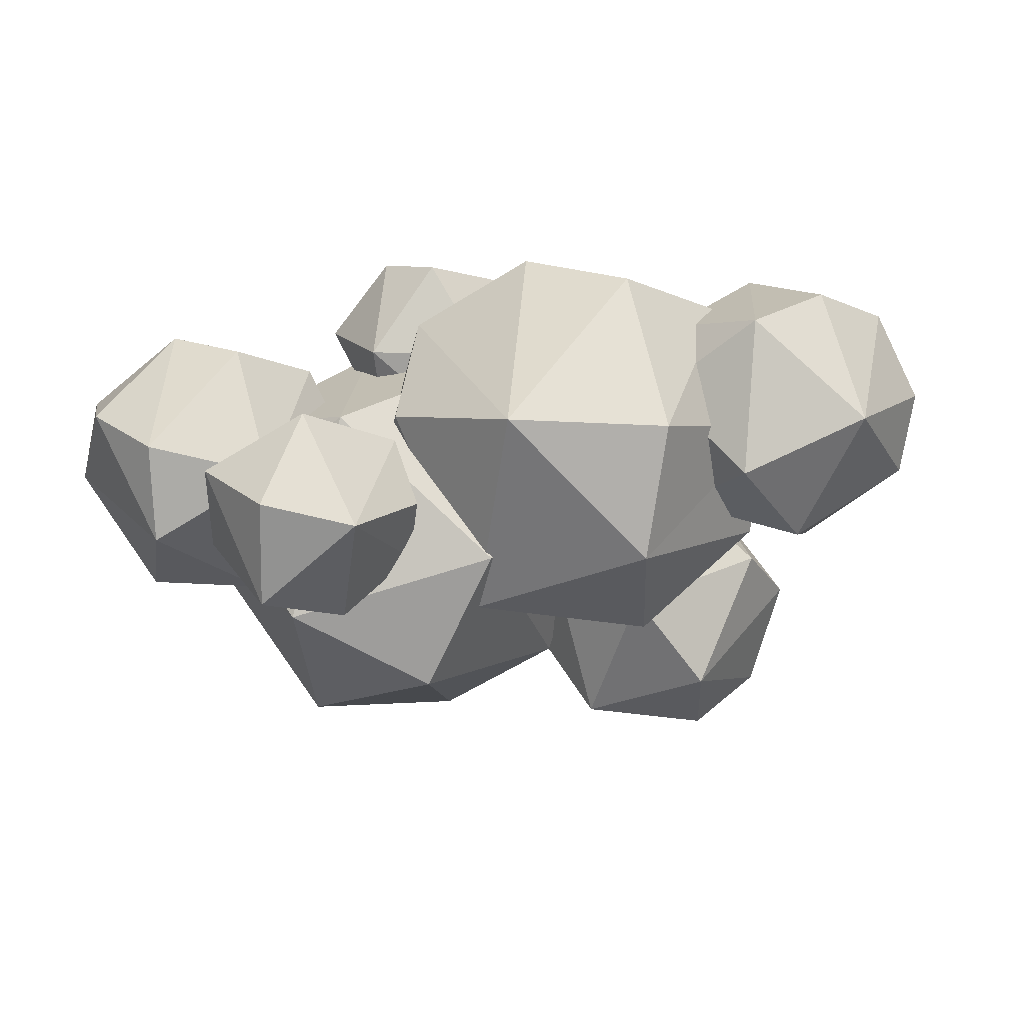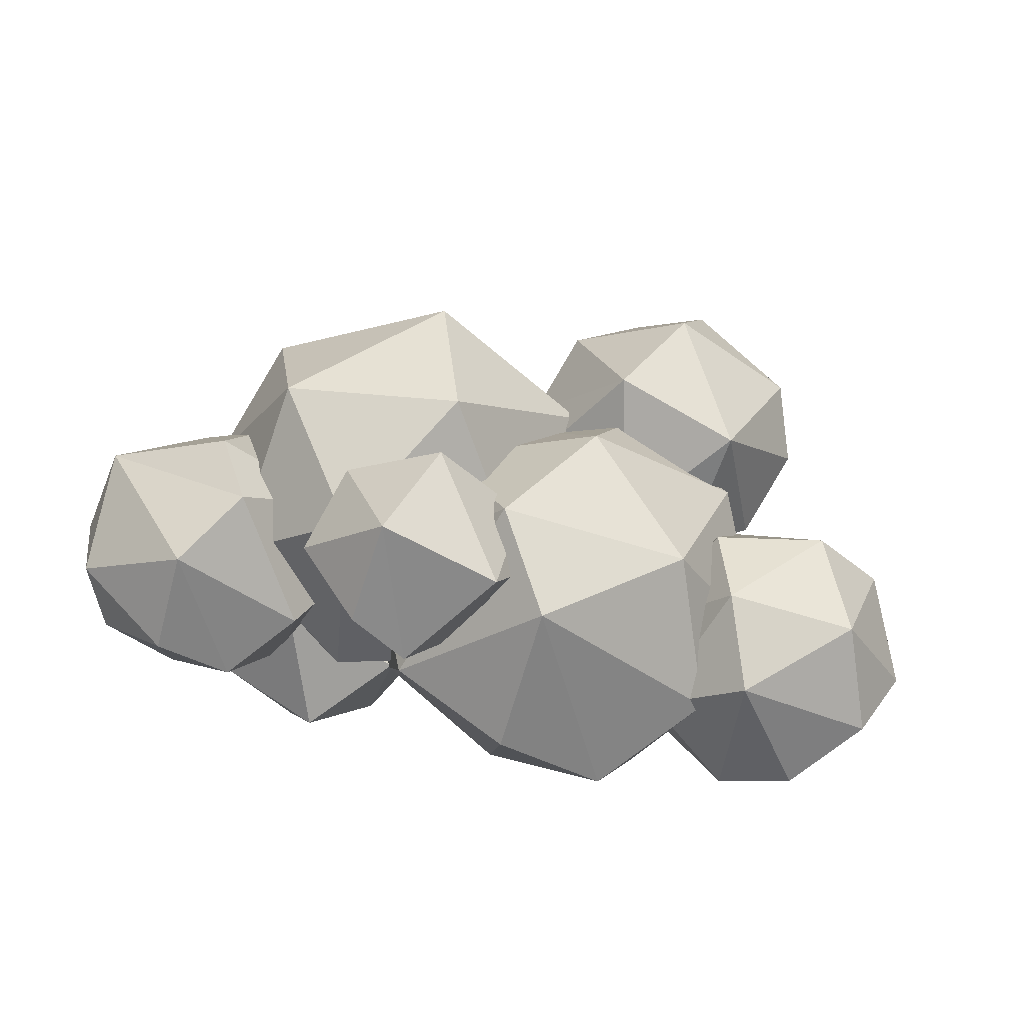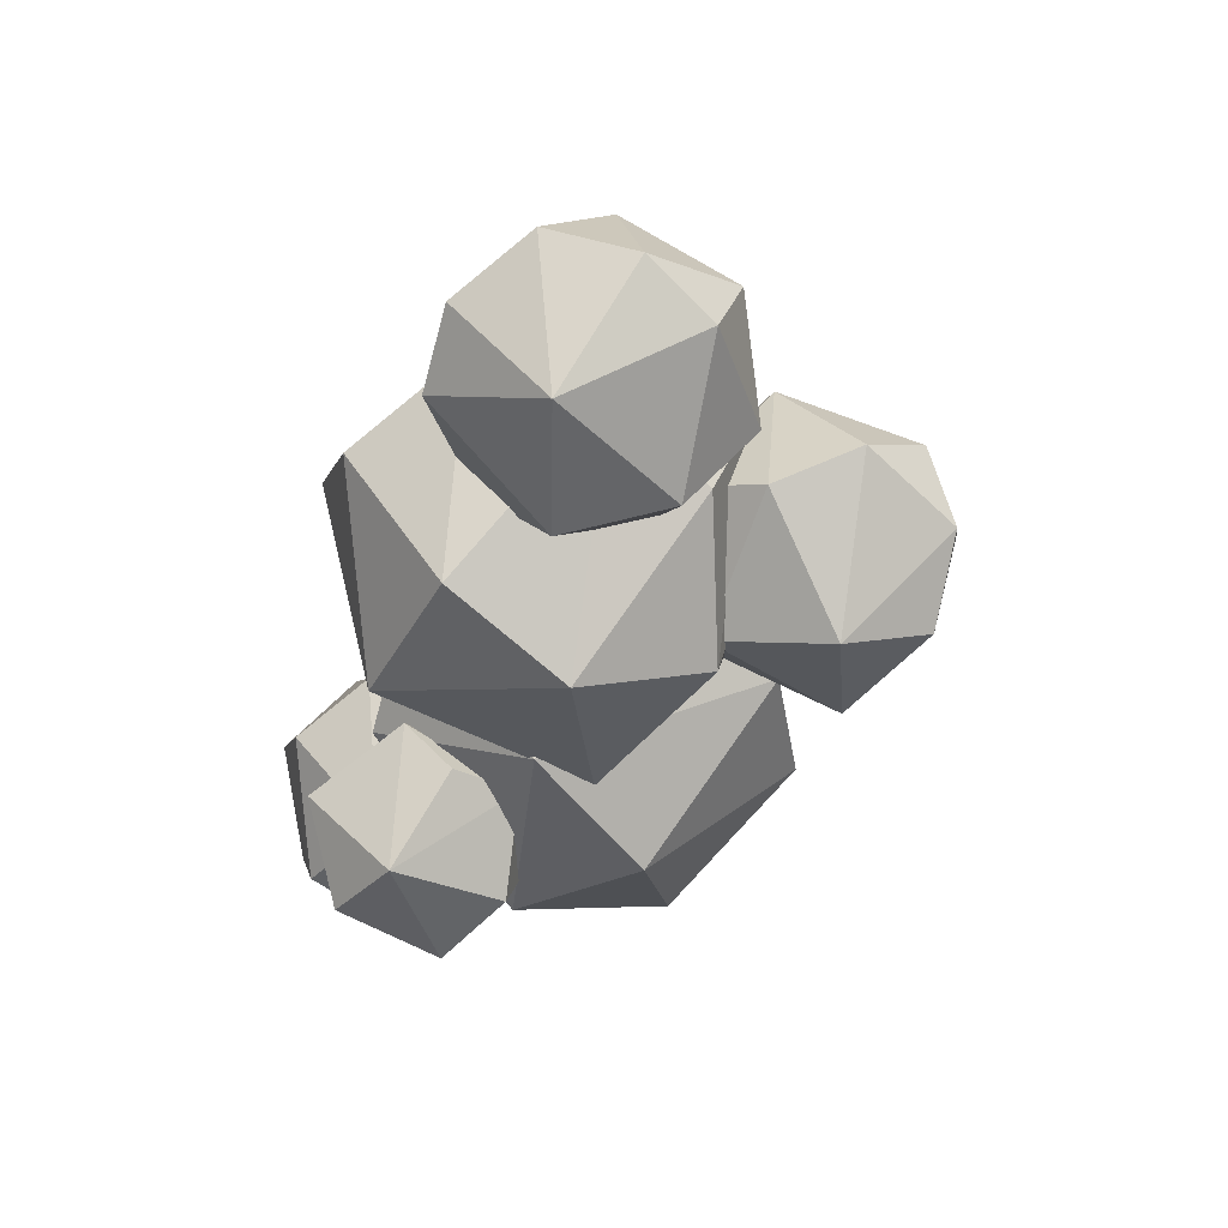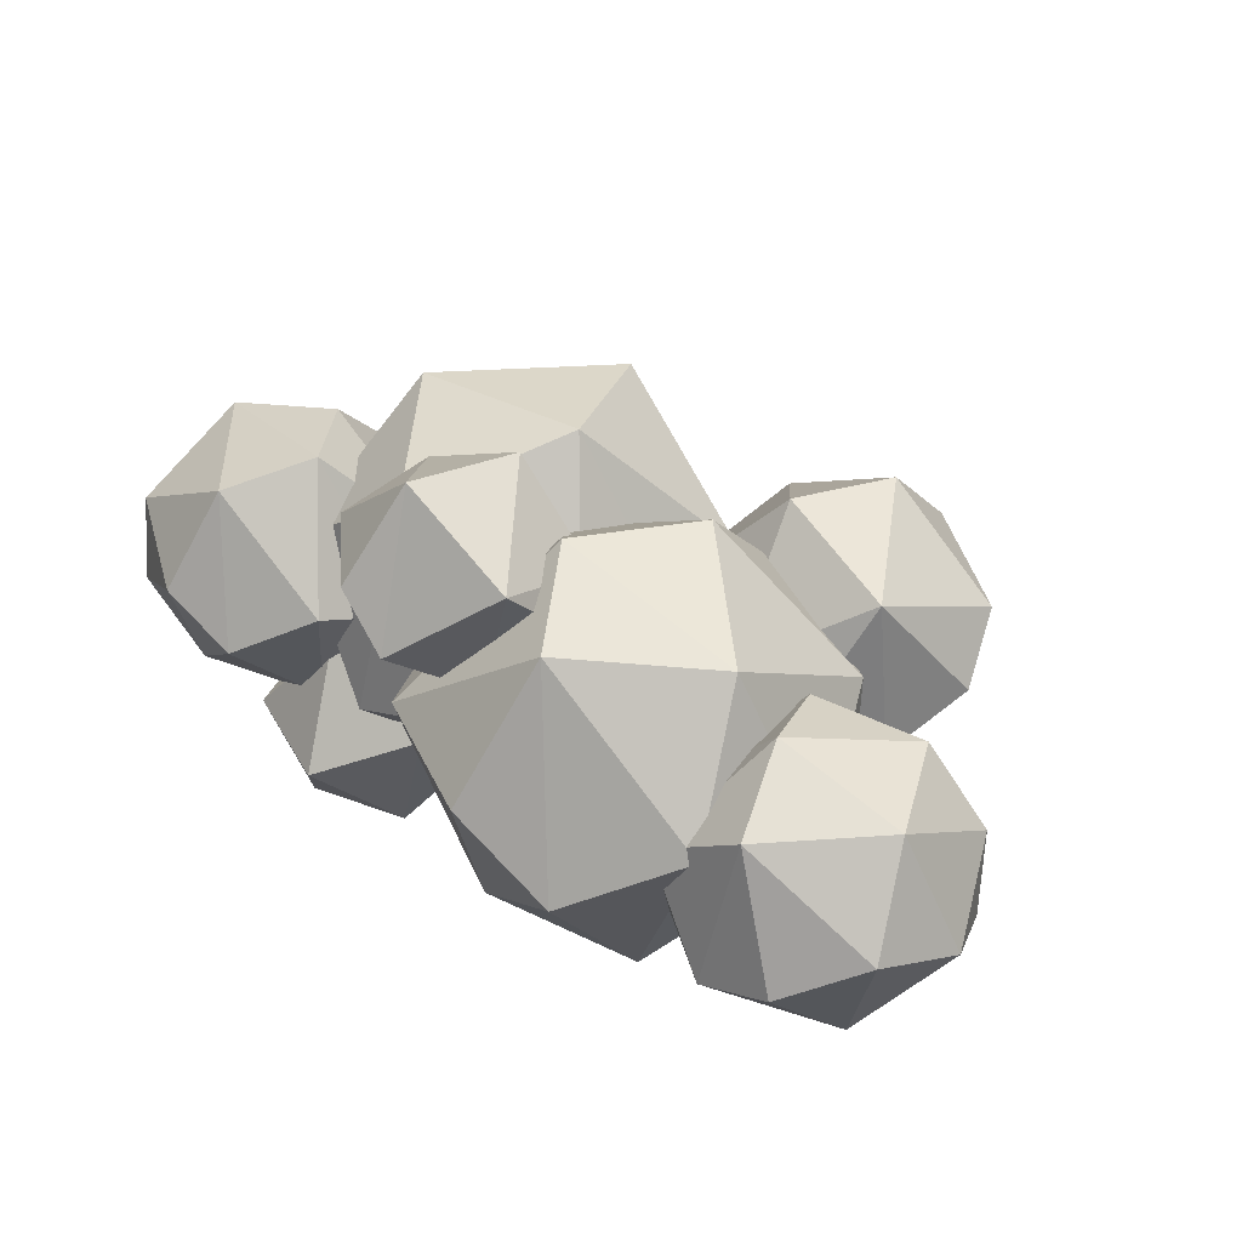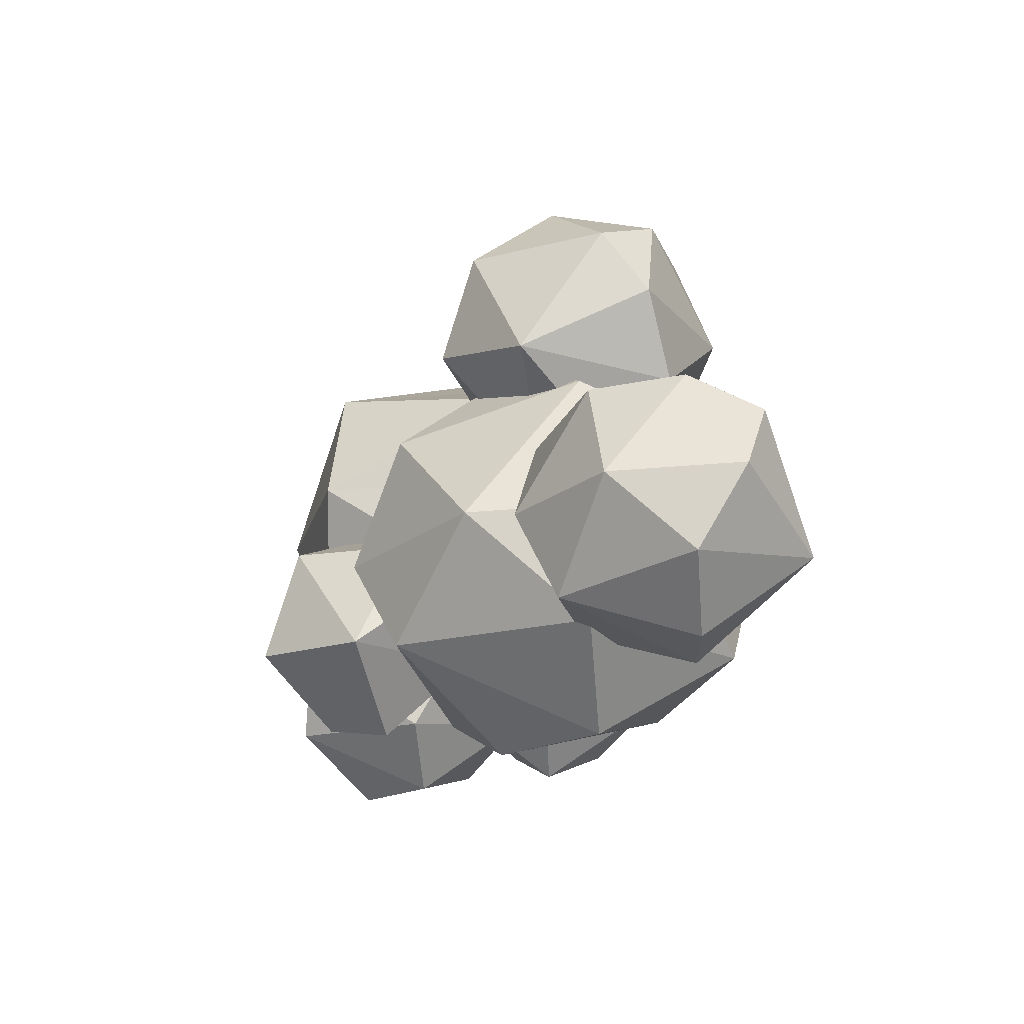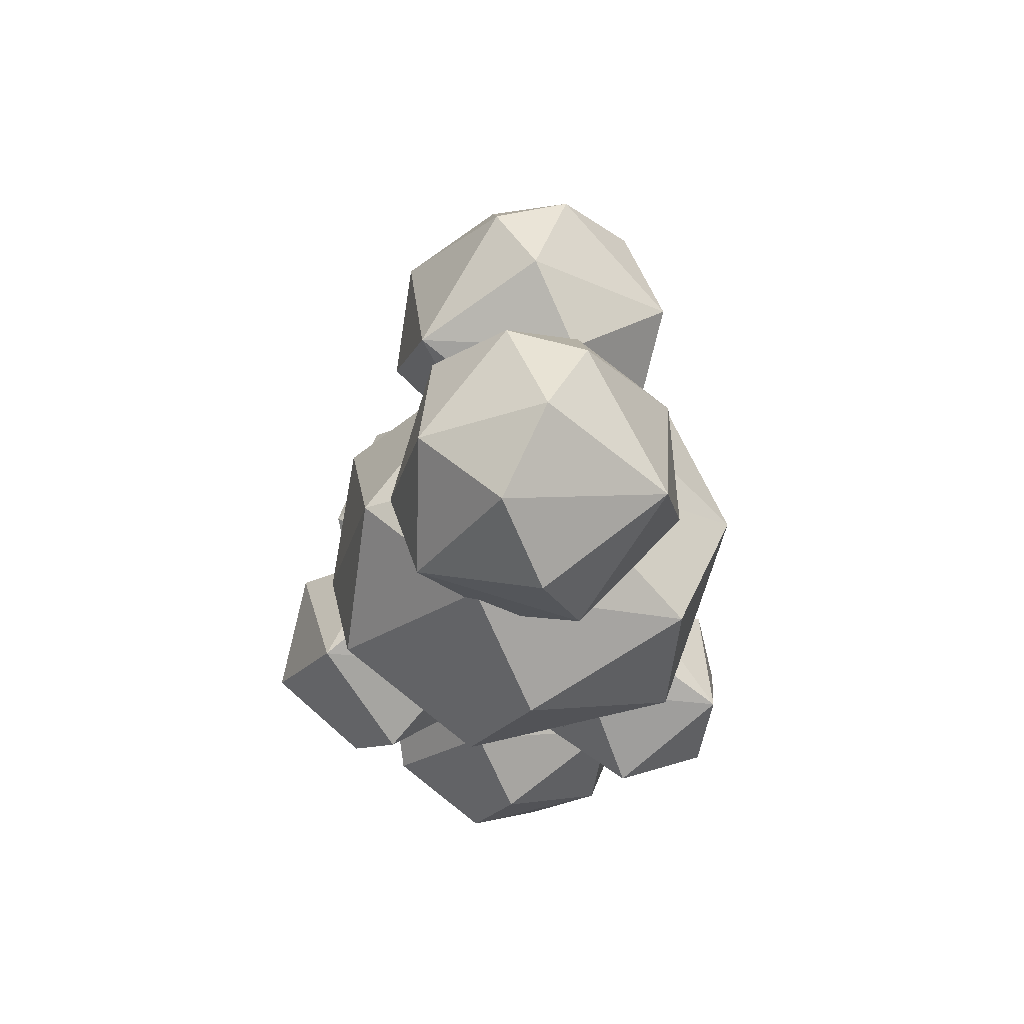
<metadata>
{"format":"obj","ext":"obj","renderer":"f3d","projection":"perspective","resolution":1024,"background":"white","views":[{"elev":-53.8,"azim":10.1,"up":"+Z"},{"elev":62.6,"azim":15.3,"up":"+Z"},{"elev":-39.5,"azim":76.6,"up":"+Z"},{"elev":47.5,"azim":42.0,"up":"+Z"},{"elev":-18.2,"azim":63.1,"up":"+Y"},{"elev":-22.6,"azim":87.3,"up":"+Y"}]}
</metadata>
<code>
o Cloud_3_Icosphere.042
v -1.26 -0.4725 -0.675
v -0.9363 -0.4879 -1.056
v -0.8105 0.1569 -0.2051
v -0.9062 0.4396 -0.6068
v -0.7186 -0.6775 -0.6068
v -0.9149 -0.2848 -0.1389
v -0.3439 -0.3068 -0.4007
v -0.2627 -0.09073 -0.675
v -1.358 0.02408 -0.6088
v -0.5048 -0.309 -1.095
v -1.044 0.02408 -1.173
v -0.3647 0.2346 -0.675
v -0.6885 0.25 -1.056
v -0.6504 0.1569 0.8719
v -0.5117 0.07114 0.3053
v -0.2979 0.4396 0.6568
v -0.3066 -0.2848 1.261
v 0.2644 -0.3068 0.9992
v -0.1103 -0.6775 0.6568
v -0.3826 -0.6232 0.8546
v -0.7456 -0.2848 0.7931
v -0.4787 -0.3948 0.3437
v 0.3456 -0.09073 0.7249
v 0.1035 -0.309 0.3053
v -0.1268 0.006099 0.2003
v -0.1701 0.238 1.147
v 0.2436 0.2346 0.7249
v 1.178 1.03 0.5414
v 0.7318 0.8122 -0.559
v 1.36 0.9183 -0.1993
v 0.7788 1.639 0.607
v 0.193 1.639 0.185
v 0.3743 1.527 -0.5557
v 1.361 1.639 0.1803
v 0.8372 1.963 0.1803
v 0.7154 0.5945 0.1803
v 1.065 0.6197 -0.007136
v 0.1915 0.9183 0.1803
v 0.2911 0.7754 -0.1766
v 1.495 1.316 -0.007136
v 0.5553 1.165 0.6729
v 0.05783 1.242 -0.007136
v 0.9983 1.316 -0.6904
v 1.261 1.782 -0.1766
v 0.488 1.938 -0.007136
v 0.9382 1.761 -0.5054
v 1.014 -0.2424 -0.1945
v 1.66 0.8024 -0.1945
v 1.555 -0.3485 0.5447
v 2.182 -0.2424 0.185
v 1.887 -0.541 -0.007136
v 1.114 -0.3853 0.1623
v 1.538 -0.5662 -0.1945
v 2.318 0.155 -0.007136
v 2.004 0.1181 0.5497
v 1.377 0.08124 0.6761
v 1.378 0.004491 -0.6872
v 0.8807 0.08124 -0.007136
v 2.001 -0.1303 -0.5557
v 1.236 0.4786 0.4882
v 1.016 0.4786 -0.1993
v 1.602 0.4786 -0.6212
v 2.184 0.4786 -0.1945
v 1.761 0.6004 0.4912
v 2.084 0.6215 0.1623
v 1.311 0.7772 -0.007136
v -1.551 -0.5547 -0.5054
v -1.387 0.2881 0.607
v -1.752 0.2881 -0.5025
v -0.8043 0.2881 0.1803
v -1.328 0.6119 0.1803
v -1.45 -0.7567 0.1803
v -1.392 -0.4329 0.607
v -0.8058 -0.4329 0.185
v -1.101 -0.7315 -0.007136
v -1.974 -0.4329 0.1803
v -1.874 -0.5758 -0.1766
v -0.6707 -0.03555 -0.007136
v -1.167 -0.03555 0.6761
v -2.002 0.1731 0.3514
v -2.108 -0.1093 -0.007136
v -0.9871 -0.3209 -0.5557
v -1.611 -0.1093 -0.6904
v -0.9039 0.431 -0.1766
v -1.677 0.5867 -0.007136
v -1.227 0.4098 -0.5054
v -1.373 0.0534 -0.2794
v -1.37 1.101 0.272
v -1.05 1.101 -0.7269
v 0.3268 1.101 0.2652
v -0.4345 1.571 -0.2794
v -0.5876 -0.1008 0.7947
v 0.3245 0.0534 0.272
v -0.1041 -0.3805 -0.007136
v -1.228 -0.1542 0.2391
v -0.6114 -0.4171 -0.2794
v 0.5209 0.6308 -0.007136
v -0.2004 0.6308 0.9857
v -1.111 0.5772 0.8019
v -0.9898 0.3397 -0.8994
v -1.567 0.5236 -0.007136
v 0.06115 0.2162 -0.8041
v -0.3762 0.8147 -1.003
v -0.4583 1.255 0.7947
v 0.182 1.309 -0.2534
v -0.9419 1.535 -0.007136
v -0.3333 -0.371 -0.2794
v 0.2812 -0.548 -0.7311
v 0.52 0.6766 0.8852
v -0.3311 0.6766 0.272
v -0.06769 0.5138 -0.8041
v 0.6049 1.147 0.2652
v 0.428 -0.8415 0.2652
v 0.5128 -0.371 0.8852
v 1.364 -0.371 0.272
v 0.9353 -0.8049 -0.007136
v -0.1886 -0.5786 0.2391
v 1.044 -0.371 -0.7269
v 1.56 0.2064 -0.007136
v 1.104 0.1528 0.8019
v 0.1938 0.09918 0.9857
v -0.5275 0.09918 -0.007136
v 0.839 0.2064 -0.9999
v 1.366 0.6766 -0.2794
v 1.221 0.8842 0.2391
v 0.09752 1.11 -0.007136
v 0.7517 0.8535 -0.7311
f 5 1 2
f 2 1 11
f 3 12 4
f 9 3 4
f 11 9 4
f 12 13 4
f 13 11 4
f 8 10 12
f 10 13 12
f 6 3 9
f 7 12 3
f 7 8 12
f 10 11 13
f 10 2 11
f 11 1 9
f 9 1 6
f 6 7 3
f 7 10 8
f 5 2 10
f 5 6 1
f 7 5 10
f 5 7 6
f 22 15 25
f 14 26 16
f 15 14 16
f 25 15 16
f 27 25 16
f 26 27 16
f 23 24 27
f 24 25 27
f 21 14 15
f 17 26 14
f 18 27 26
f 18 23 27
f 24 22 25
f 15 22 21
f 21 17 14
f 17 18 26
f 18 24 23
f 19 22 24
f 19 20 22
f 20 21 22
f 20 17 21
f 18 19 24
f 20 19 17
f 19 18 17
f 28 37 30
f 36 39 29
f 36 29 37
f 28 30 40
f 29 39 33
f 30 29 43
f 29 33 43
f 30 43 40
f 31 34 35
f 32 31 45
f 33 32 45
f 44 46 35
f 46 45 35
f 46 33 45
f 45 31 35
f 35 34 44
f 40 44 34
f 40 43 44
f 43 46 44
f 43 33 46
f 42 32 33
f 41 31 32
f 28 34 31
f 28 40 34
f 33 39 42
f 39 38 42
f 42 41 32
f 42 38 41
f 41 28 31
f 37 29 30
f 39 36 38
f 36 41 38
f 36 28 41
f 36 37 28
f 53 51 49
f 53 49 52
f 47 52 58
f 50 54 55
f 65 63 48
f 63 62 48
f 48 62 66
f 62 61 66
f 61 60 66
f 66 64 48
f 66 60 64
f 64 65 48
f 54 59 63
f 59 62 63
f 57 61 62
f 58 60 61
f 56 64 60
f 55 65 64
f 55 54 65
f 54 63 65
f 59 57 62
f 57 58 61
f 57 47 58
f 58 56 60
f 58 52 56
f 52 49 56
f 56 55 64
f 56 49 55
f 49 50 55
f 50 59 54
f 51 53 59
f 53 57 59
f 53 47 57
f 53 52 47
f 50 51 59
f 51 50 49
f 72 77 67
f 72 67 75
f 67 77 83
f 74 78 79
f 73 79 80
f 68 70 71
f 80 68 85
f 69 80 85
f 84 86 71
f 86 85 71
f 86 69 85
f 85 68 71
f 71 70 84
f 78 84 70
f 78 82 84
f 82 86 84
f 83 69 86
f 81 80 69
f 80 79 68
f 79 70 68
f 79 78 70
f 82 83 86
f 82 67 83
f 83 81 69
f 83 77 81
f 77 76 81
f 81 76 80
f 76 73 80
f 73 74 79
f 74 82 78
f 75 67 82
f 77 72 76
f 72 73 76
f 74 75 82
f 72 75 73
f 75 74 73
f 96 94 92
f 96 92 95
f 87 95 101
f 93 97 98
f 92 98 99
f 88 104 106
f 89 88 106
f 103 89 91
f 105 103 91
f 91 89 106
f 106 104 91
f 104 105 91
f 104 90 105
f 97 105 90
f 97 102 105
f 102 103 105
f 103 100 89
f 101 88 89
f 99 104 88
f 99 98 104
f 98 90 104
f 98 97 90
f 102 100 103
f 100 101 89
f 100 87 101
f 101 99 88
f 101 95 99
f 95 92 99
f 92 93 98
f 93 102 97
f 94 96 102
f 96 100 102
f 96 87 100
f 96 95 87
f 93 94 102
f 94 93 92
f 113 117 108
f 113 108 116
f 107 117 122
f 108 107 111
f 115 119 120
f 108 111 123
f 118 123 119
f 109 125 112
f 110 109 126
f 111 110 126
f 125 127 112
f 125 124 127
f 127 126 112
f 127 111 126
f 126 109 112
f 119 123 124
f 123 127 124
f 123 111 127
f 122 110 111
f 121 109 110
f 120 125 109
f 120 119 125
f 119 124 125
f 118 108 123
f 111 107 122
f 122 121 110
f 122 117 121
f 117 114 121
f 121 120 109
f 121 114 120
f 114 115 120
f 115 118 119
f 116 108 118
f 108 117 107
f 113 114 117
f 115 116 118
f 113 116 114
f 116 115 114

</code>
